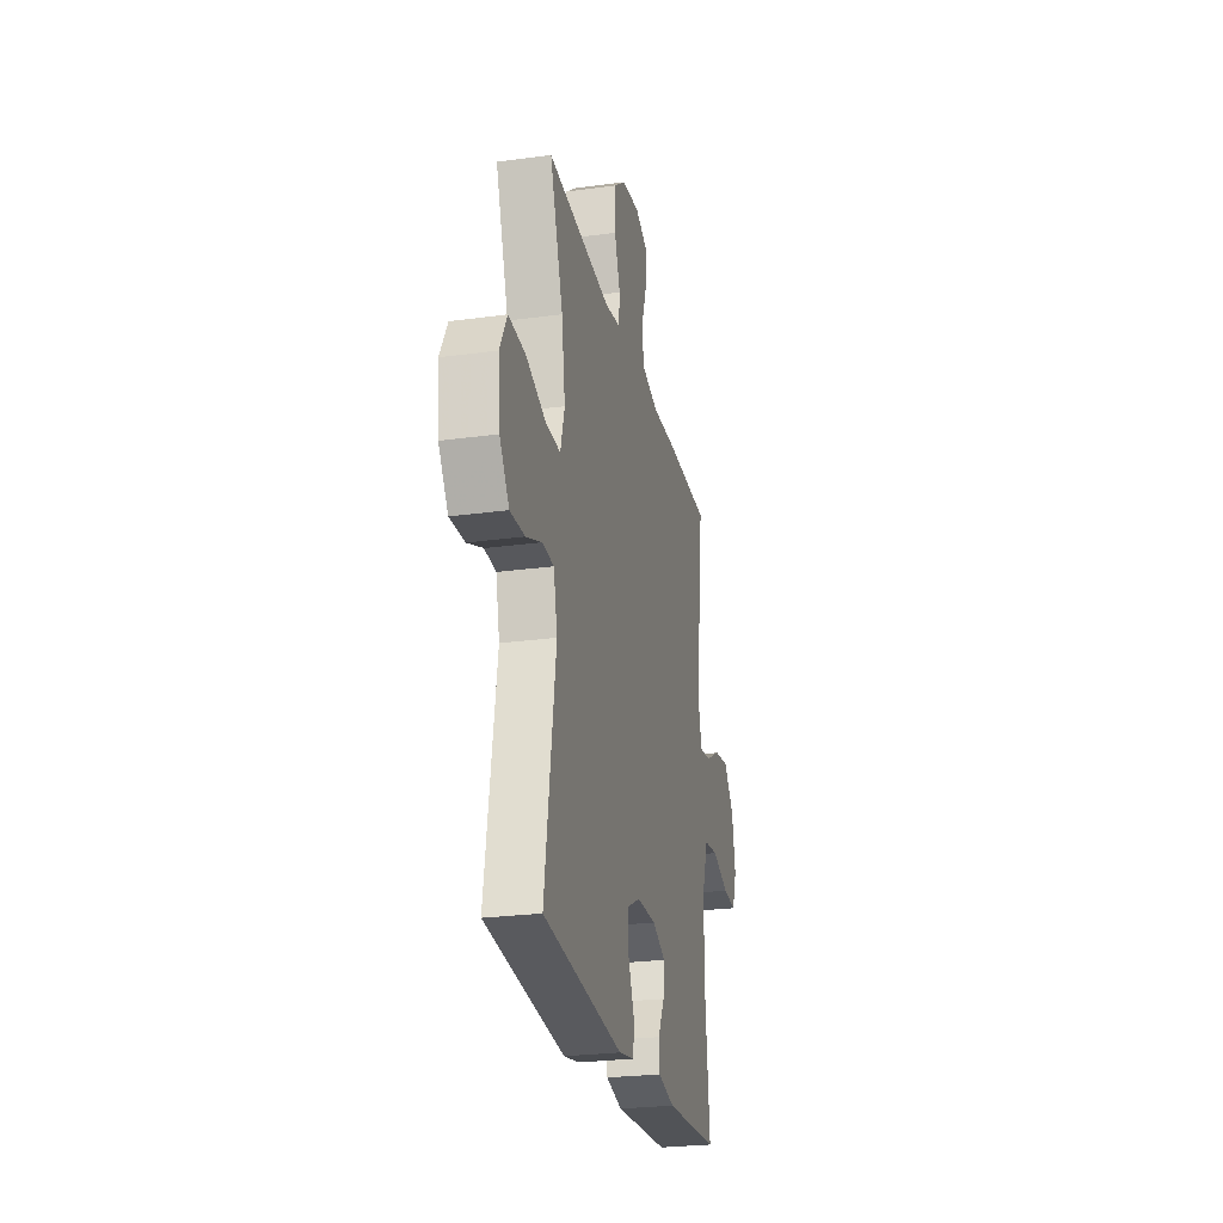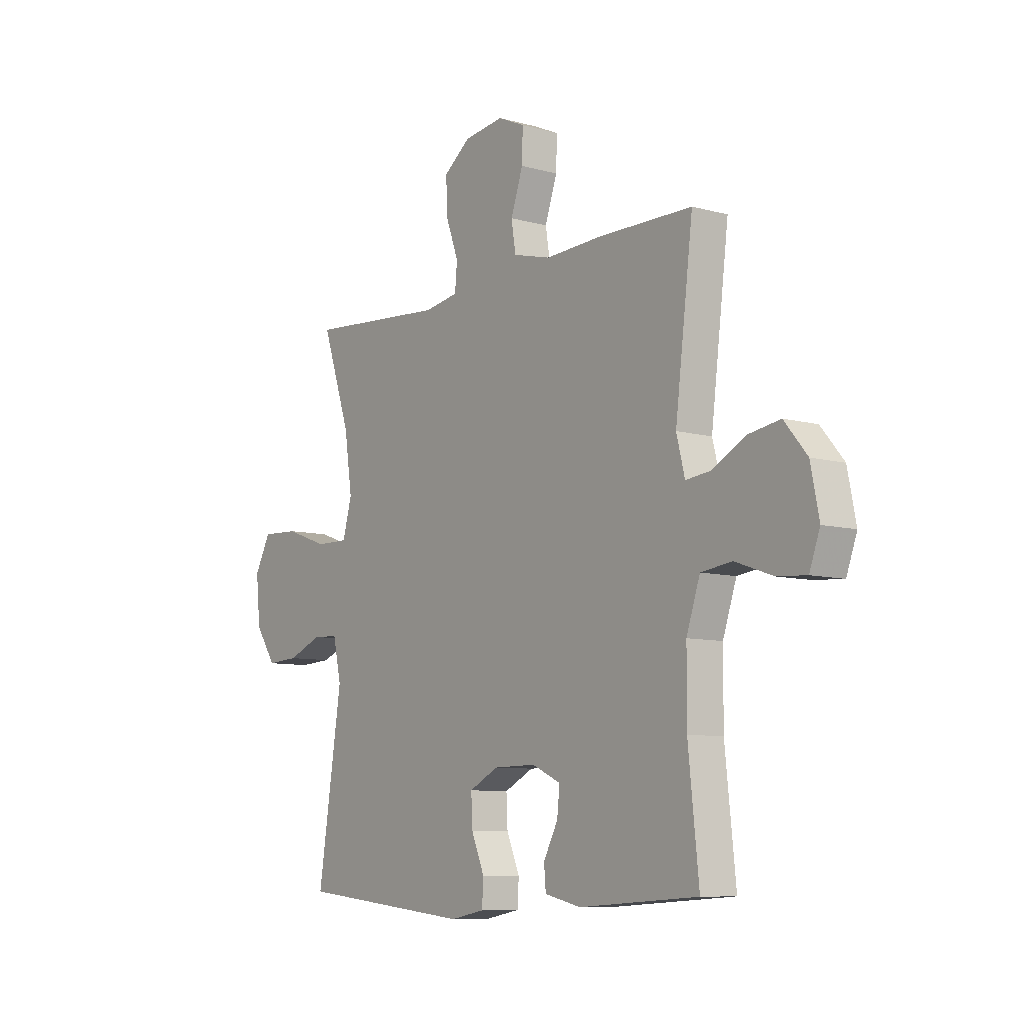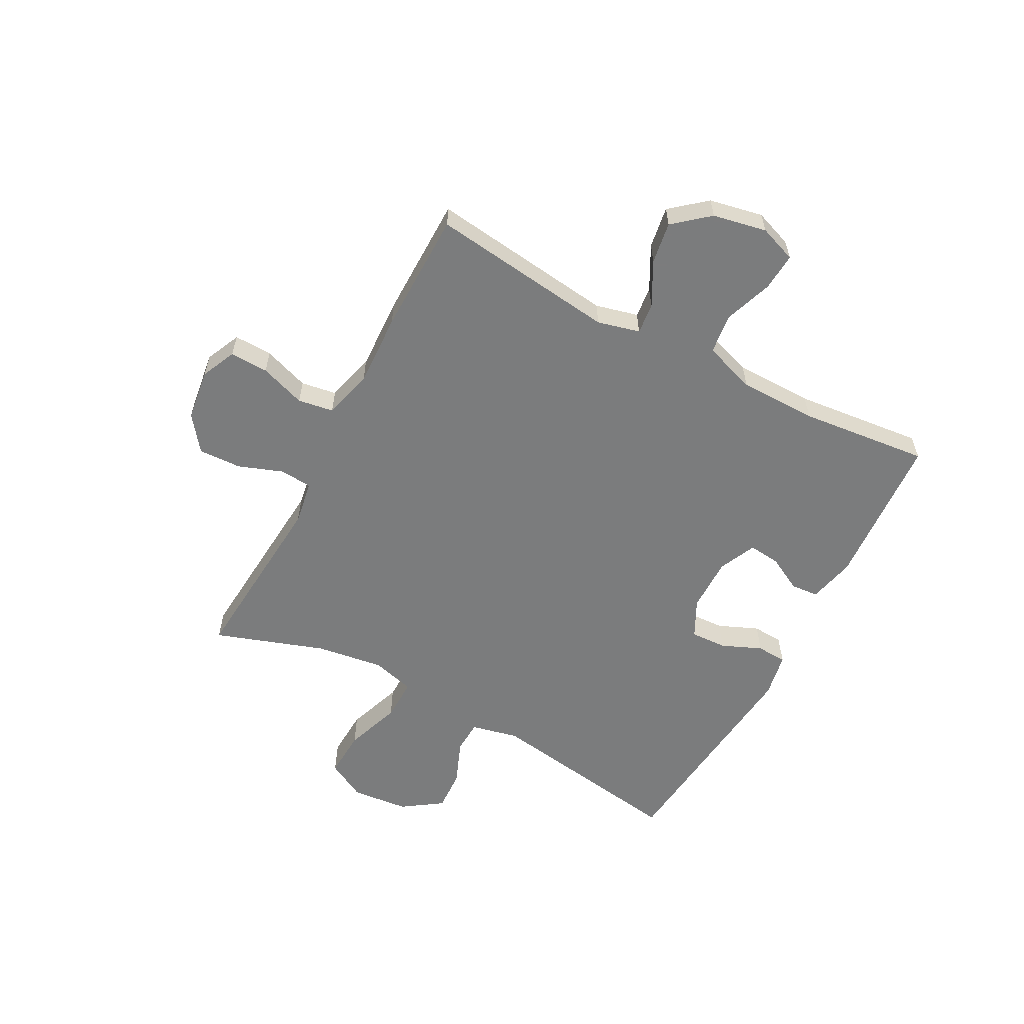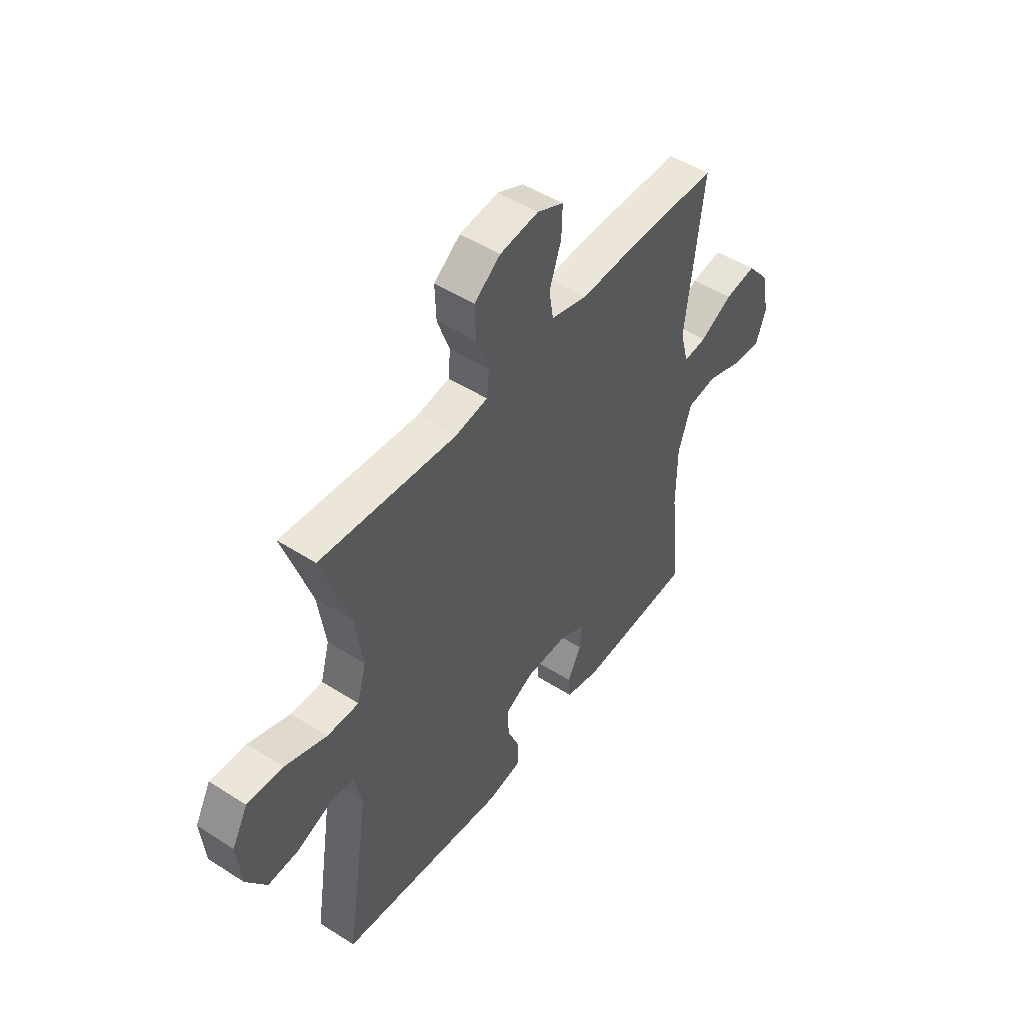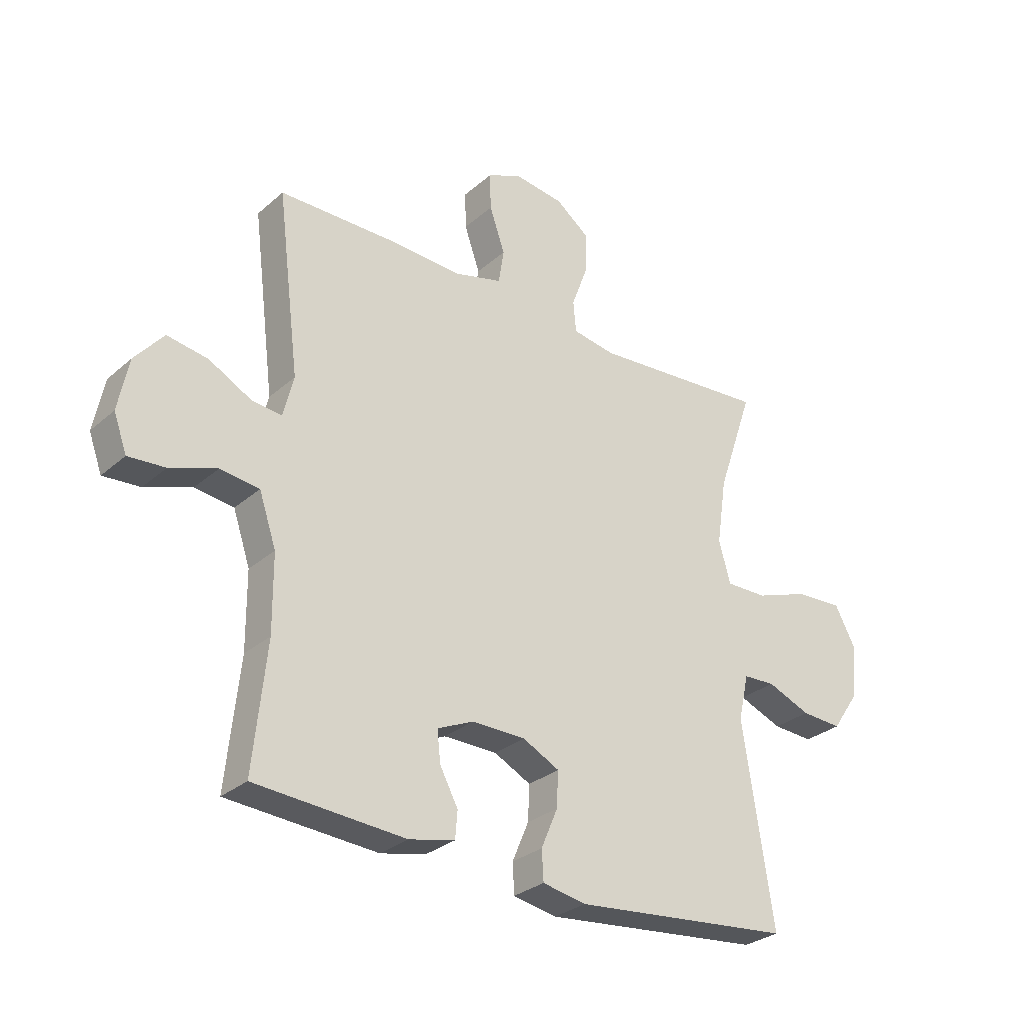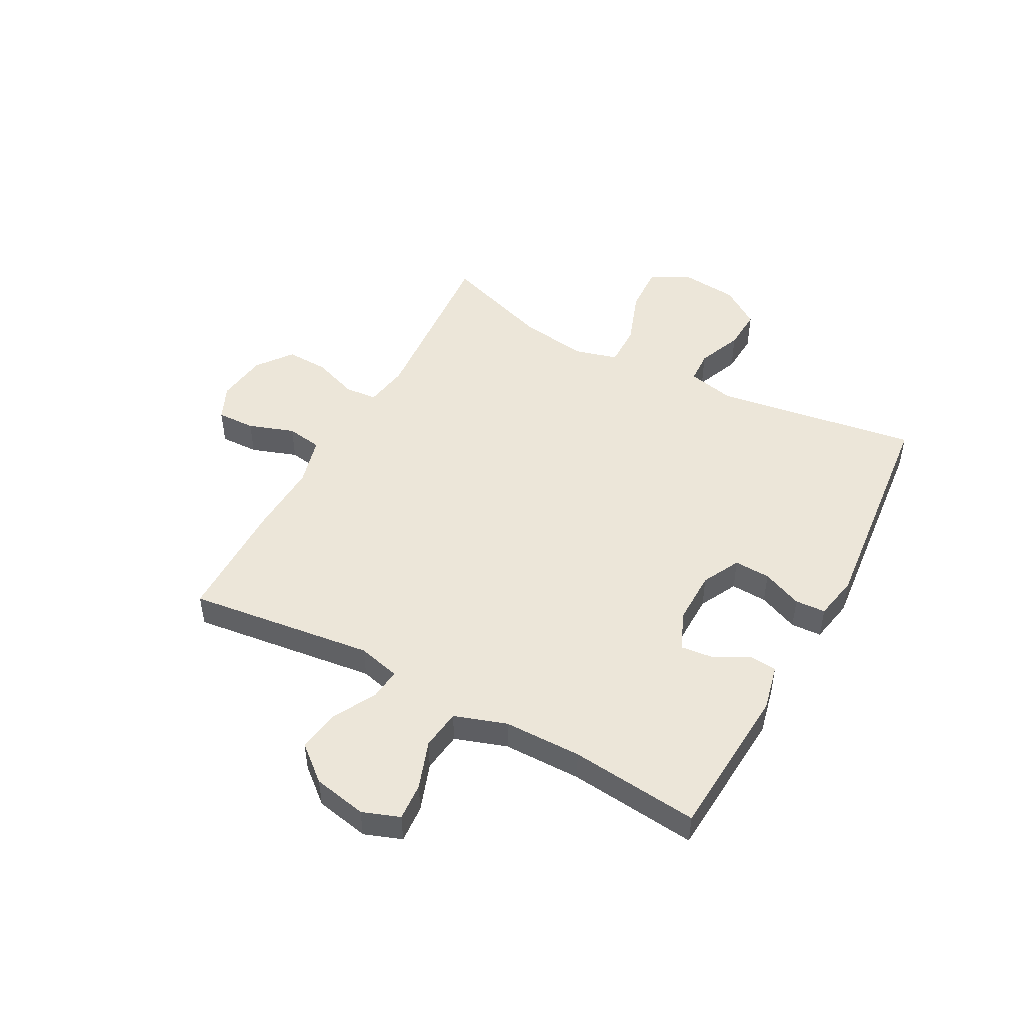
<metadata>
{"format":"obj","ext":"obj","renderer":"f3d","projection":"perspective","resolution":1024,"background":"white","views":[{"elev":-25.5,"azim":-77.6,"up":"+Z"},{"elev":-8.6,"azim":53.3,"up":"+Z"},{"elev":-58.7,"azim":61.9,"up":"+Y"},{"elev":48.7,"azim":-54.5,"up":"+Z"},{"elev":-29.4,"azim":141.6,"up":"+Z"},{"elev":48.6,"azim":118.4,"up":"+Y"}]}
</metadata>
<code>
v 0.5 0.07 -0.5
v 0.227 0.07 -0.518
v 0.144 0.07 -0.499
v 0.14 0.07 -0.45
v 0.173 0.07 -0.388
v 0.179 0.07 -0.332
v 0.113 0.07 -0.302
v 0.016 0.07 -0.303
v -0.051 0.07 -0.337
v -0.048 0.07 -0.401
v -0.018 0.07 -0.472
v -0.021 0.07 -0.526
v -0.1 0.07 -0.541
v -0.5 0.07 -0.5
v -0.445 0.07 -0.141
v -0.464 0.07 -0.057
v -0.522 0.07 -0.054
v -0.601 0.07 -0.086
v -0.675 0.07 -0.09
v -0.723 0.07 -0.02
v -0.733 0.07 0.081
v -0.696 0.07 0.15
v -0.611 0.07 0.146
v -0.512 0.07 0.111
v -0.437 0.07 0.11
v -0.416 0.07 0.186
v -0.434 0.07 0.307
v -0.5 0.07 0.5
v -0.179 0.07 0.475
v -0.101 0.07 0.488
v -0.096 0.07 0.545
v -0.125 0.07 0.624
v -0.128 0.07 0.7
v -0.066 0.07 0.747
v 0.025 0.07 0.759
v 0.087 0.07 0.731
v 0.085 0.07 0.663
v 0.057 0.07 0.582
v 0.067 0.07 0.519
v 0.154 0.07 0.496
v 0.284 0.07 0.502
v 0.5 0.07 0.5
v 0.459 0.07 0.171
v 0.478 0.07 0.096
v 0.533 0.07 0.102
v 0.61 0.07 0.143
v 0.684 0.07 0.155
v 0.736 0.07 0.093
v 0.755 0.07 -0.002
v 0.731 0.07 -0.068
v 0.664 0.07 -0.063
v 0.579 0.07 -0.033
v 0.508 0.07 -0.042
v 0.477 0.07 -0.134
v 0.476 0.07 -0.272
v 0.5 0 -0.5
v 0.227 0 -0.518
v 0.144 0 -0.499
v 0.14 0 -0.45
v 0.173 0 -0.388
v 0.179 0 -0.332
v 0.113 0 -0.302
v 0.016 0 -0.303
v -0.051 0 -0.337
v -0.048 0 -0.401
v -0.018 0 -0.472
v -0.021 0 -0.526
v -0.1 0 -0.541
v -0.5 0 -0.5
v -0.445 0 -0.141
v -0.464 0 -0.057
v -0.522 0 -0.054
v -0.601 0 -0.086
v -0.675 0 -0.09
v -0.723 0 -0.02
v -0.733 0 0.081
v -0.696 0 0.15
v -0.611 0 0.146
v -0.512 0 0.111
v -0.437 0 0.11
v -0.416 0 0.186
v -0.434 0 0.307
v -0.5 0 0.5
v -0.179 0 0.475
v -0.101 0 0.488
v -0.096 0 0.545
v -0.125 0 0.624
v -0.128 0 0.7
v -0.066 0 0.747
v 0.025 0 0.759
v 0.087 0 0.731
v 0.085 0 0.663
v 0.057 0 0.582
v 0.067 0 0.519
v 0.154 0 0.496
v 0.284 0 0.502
v 0.5 0 0.5
v 0.459 0 0.171
v 0.478 0 0.096
v 0.533 0 0.102
v 0.61 0 0.143
v 0.684 0 0.155
v 0.736 0 0.093
v 0.755 0 -0.002
v 0.731 0 -0.068
v 0.664 0 -0.063
v 0.579 0 -0.033
v 0.508 0 -0.042
v 0.477 0 -0.134
v 0.476 0 -0.272
f 49 50 51 52
f 49 52 53
f 48 49 53
f 45 46 47 48
f 44 45 48 53
f 43 44 53 54
f 40 41 42 43
f 39 40 43 54
f 35 36 37 38
f 35 38 39
f 34 35 39
f 31 32 33 34
f 30 31 34 39
f 27 28 29
f 26 27 29 30
f 25 26 30 39
f 21 22 23 24
f 21 24 25
f 20 21 25
f 17 18 19 20
f 16 17 20 25
f 15 16 25 39
f 10 11 12 13
f 9 10 13 14
f 8 9 14 15
f 2 3 4 5
f 55 1 2 5
f 55 5 6
f 54 55 6 7
f 15 39 54
f 7 8 15 54
f 107 106 105 104
f 108 107 104
f 108 104 103
f 103 102 101 100
f 108 103 100 99
f 109 108 99 98
f 98 97 96 95
f 109 98 95 94
f 93 92 91 90
f 94 93 90
f 94 90 89
f 89 88 87 86
f 94 89 86 85
f 84 83 82
f 85 84 82 81
f 94 85 81 80
f 79 78 77 76
f 80 79 76
f 80 76 75
f 75 74 73 72
f 80 75 72 71
f 94 80 71 70
f 68 67 66 65
f 69 68 65 64
f 70 69 64 63
f 60 59 58 57
f 60 57 56 110
f 61 60 110
f 62 61 110 109
f 109 94 70
f 109 70 63 62
f 1 56 57 2
f 2 57 58 3
f 3 58 59 4
f 4 59 60 5
f 5 60 61 6
f 6 61 62 7
f 7 62 63 8
f 8 63 64 9
f 9 64 65 10
f 10 65 66 11
f 11 66 67 12
f 12 67 68 13
f 13 68 69 14
f 14 69 70 15
f 15 70 71 16
f 16 71 72 17
f 17 72 73 18
f 18 73 74 19
f 19 74 75 20
f 20 75 76 21
f 21 76 77 22
f 22 77 78 23
f 23 78 79 24
f 24 79 80 25
f 25 80 81 26
f 26 81 82 27
f 27 82 83 28
f 28 83 84 29
f 29 84 85 30
f 30 85 86 31
f 31 86 87 32
f 32 87 88 33
f 33 88 89 34
f 34 89 90 35
f 35 90 91 36
f 36 91 92 37
f 37 92 93 38
f 38 93 94 39
f 39 94 95 40
f 40 95 96 41
f 41 96 97 42
f 42 97 98 43
f 43 98 99 44
f 44 99 100 45
f 45 100 101 46
f 46 101 102 47
f 47 102 103 48
f 48 103 104 49
f 49 104 105 50
f 50 105 106 51
f 51 106 107 52
f 52 107 108 53
f 53 108 109 54
f 54 109 110 55
f 55 110 56 1

</code>
